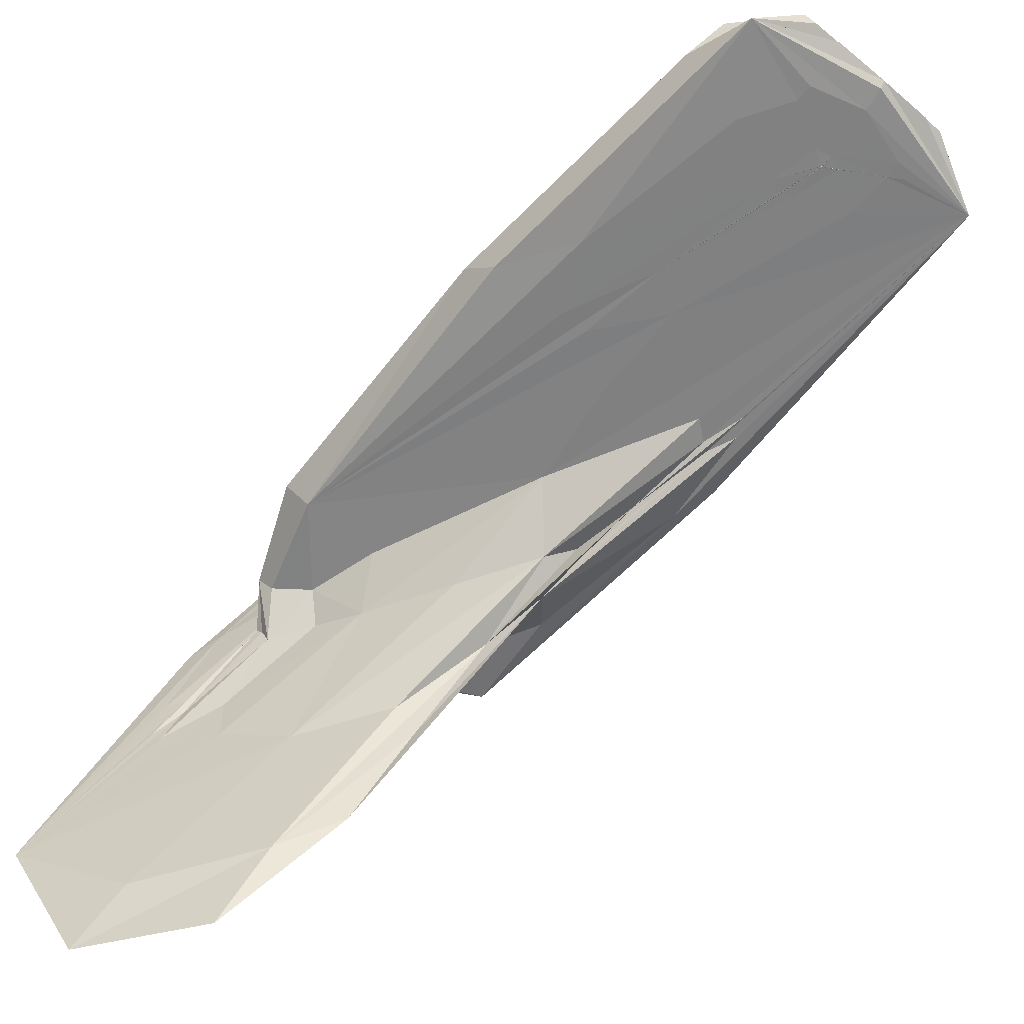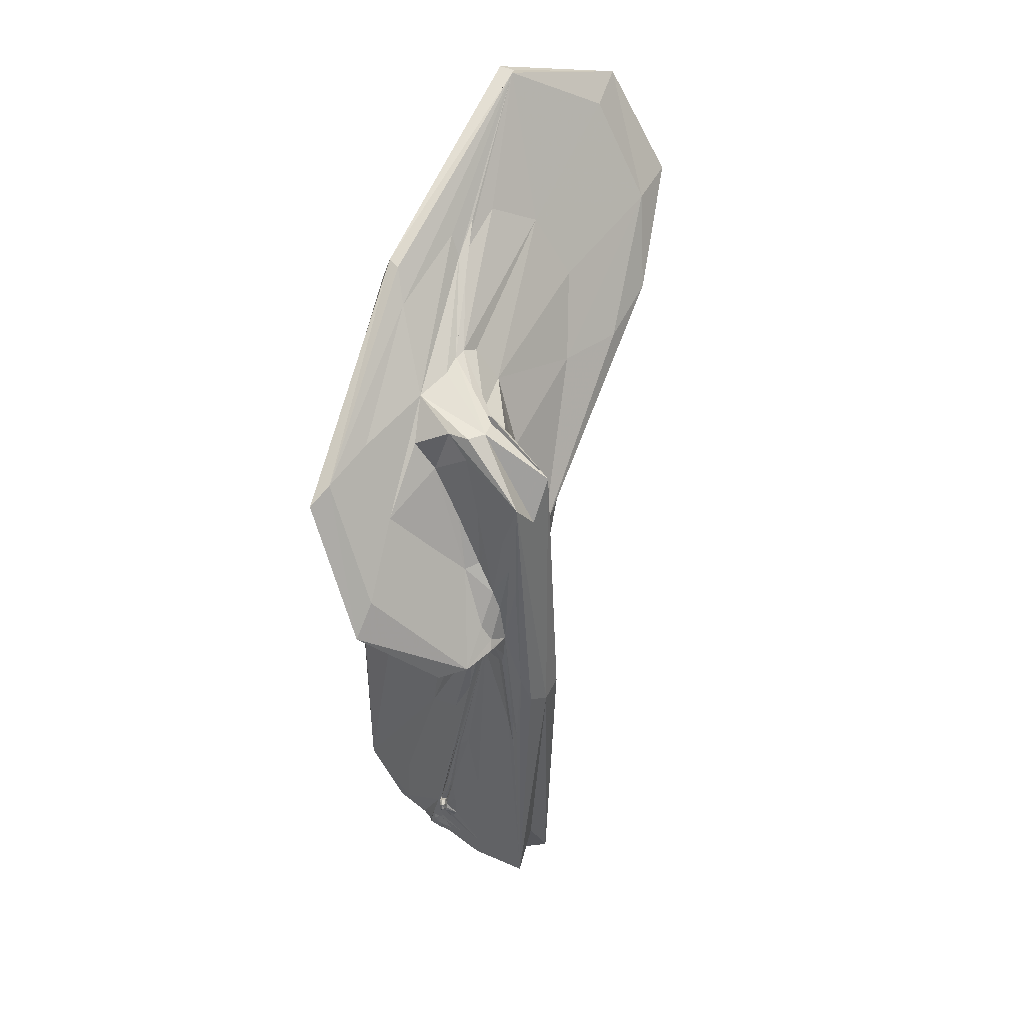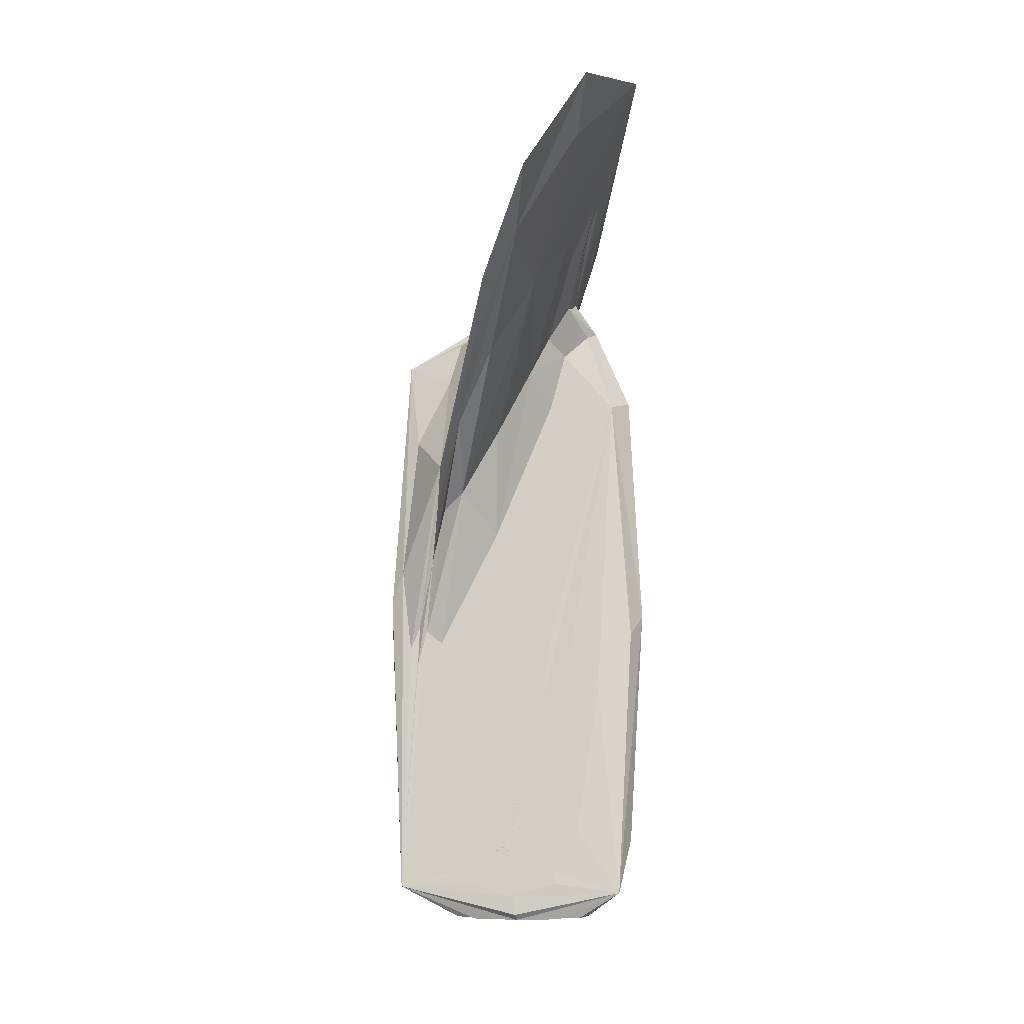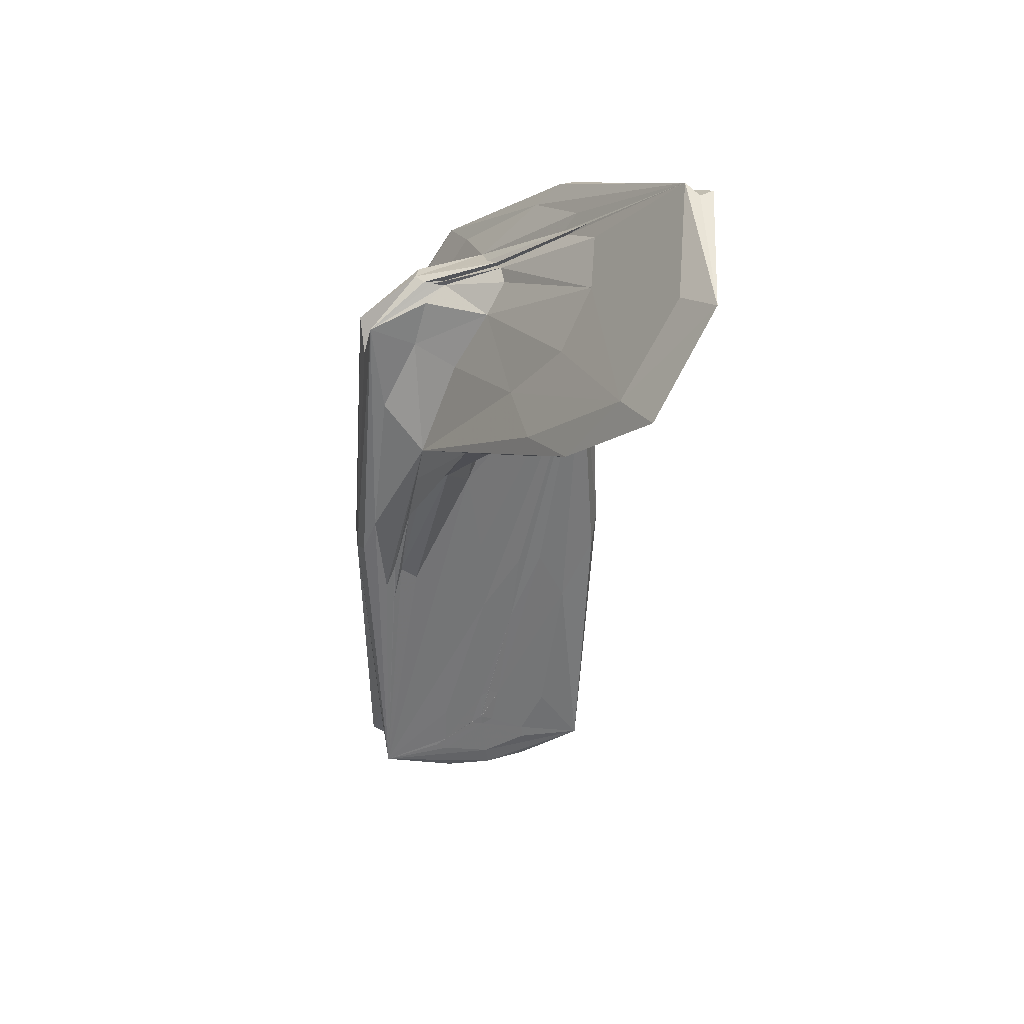
<metadata>
{"format":"obj","ext":"obj","renderer":"f3d","projection":"perspective","resolution":1024,"background":"white","views":[{"elev":-60.5,"azim":-40.0,"up":"+Z"},{"elev":44.5,"azim":43.0,"up":"+Y"},{"elev":-13.6,"azim":-172.1,"up":"+Y"},{"elev":33.8,"azim":165.0,"up":"+Y"}]}
</metadata>
<code>
o 081_Cube.335
v -2.602 -0.07817 -0.009525
v 1.76 -0.3635 -0.4928
v 0.3183 1.613 -0.4979
v 1.905 -0.2858 -0.4936
v -1.107 5.377 -0.5047
v 2.271 0.8637 -0.4939
v 1.33 4.89 -0.4987
v 0.01132 -1.627 -0.4985
v -0.5849 -2.013 -0.5006
v 0.9158 -5.147 -0.4943
v 0.9169 -5.157 -0.4945
v -1.731 -1.645 -0.5072
v -0.8282 -5.177 -0.5032
v -0.002952 -5.673 -0.5
v 2.576 0.0569 0.000524
v 0.6666 -5.503 0.4931
v 0.9658 -5.71 0.4927
v 0.9497 -5.793 0.4924
v 2.159 -0.5275 0.4942
v 2.364 0.8028 0.494
v 2.071 3.575 0.4946
v 0.7103 -2.48 0.4905
v 0.6678 -2.484 0.4915
v 0.611 -2.52 0.4923
v 1.192 -3.38 0.4916
v 1.054 -5.262 0.4919
v 0.7228 -5.303 0.492
v 0.06828 -5.041 0.4918
v 2.037 -0.5888 0.493
v 0.5363 -2.705 0.4925
v 0.6554 6 0.4957
v 1.323 4.449 0.4946
v 1.01 -0.4609 0.4923
v -0.002311 -1.637 0.4927
v -0.8013 1.43 0.4921
v -0.8651 4.969 0.4929
v -0.9576 -5.683 0.4927
v 1.296 -5.942 0.1262
v -0.8512 -5.978 0.2374
v -1.03 -5.913 0.4153
v -0.7763 -6.082 -0.1718
v -0.06754 -6.123 -0.3614
v 0.7953 -6.065 -0.1871
v -1.44 -6.041 0.005515
v 1.148 6.027 0.1072
v 0.6763 6.013 -0.3664
v 0.6755 6.026 -0.2208
v -1.738 5.942 -0.1739
v -1.442 5.944 0.2717
v 0.09015 -4.671 -0.5041
v -0.1412 -6.051 -0.06085
v 0.1128 -4.675 -0.502
v 0.1466 -5.741 0.5243
v 0.02558 -5.955 0.2546
v 0.1306 -5.824 0.524
v -0.07881 -6.051 -0.04739
v -0.09289 -5.492 0.5539
v 0.02842 -5.668 0.5619
v -0.24 -5.886 0.4756
v -0.168 -5.656 0.553
v -0.1562 -5.92 0.4155
v -0.1282 -6 0.178
v -0.223 -6.04 -0.009059
v 0.108 -4.669 -0.5036
v 0.08703 -4.659 -0.5041
v -0.8759 5.852 -3.719
v 1.388 2.186 0.911
v -1.784 7.464 -1.816
v -1.794 7.474 -2.15
v -1.458 6.897 -2.259
v -1.56 7.134 -0.1518
v 0.4722 3.763 1.994
v 0.7995 3.491 -2.399
v 2.082 1.896 0.9097
v -0.1681 5.248 -5.712
v 1.886 1.606 1.223
v 1.96 1.835 0.9084
v -1.189 7.37 -3.72
v -1.262 7.554 -1.772
v -1.152 7.409 -0.2551
v 0.4541 4.742 1.804
v 0.1327 5.142 -3.176
v 1.279 3.299 0.8056
v 2.013 2.041 0.9092
v -1.271 7.57 -1.971
v -1.752 7.927 -0.5531
v 1.063 3.274 3.303
v -2.247 8.56 -7.039
v 0.2599 -4.584 0.6077
v 0.1671 -4.66 0.5857
v 0.3621 -4.688 0.6161
v 0.3022 -4.613 0.5523
v 0.3647 -4.825 0.6701
v 0.2581 -4.946 0.6247
v 0.2158 -4.933 0.6244
v 0.2201 -4.737 0.6614
v 0.3803 -4.565 0.7861
v -0.5303 5.46 1.79
v 1.41 3.379 0.572
v 0.8113 -1.926 0.4908
v -0.8998 -4.626 0.493
v 0.3879 -4.117 0.5058
v -0.04772 -6.03 -0.466
v -0.3248 -6.054 -0.08111
v -0.06659 -4.001 -0.4997
v -1.893 8.357 -6.259
v -1.141 6.724 -7.347
v -0.2718 -6.062 -0.09836
v -0.3823 -6.004 0.1526
v 1.004 1.296 0.597
v 0.9396 -2.157 0.4909
v 0.9532 3.867 1.211
v -1.507 7.953 -2.389
v -1.46 6.864 -3.062
v -1.184 -5.941 0.3518
v 1.24 -5.839 0.4007
v 1.843 2.337 0.9868
v 0.2089 -5.182 0.4922
v -0.2207 -5.899 0.4567
v -0.5578 -6.031 0.009758
v -1.216 -0.5969 -0.504
v -0.05186 -6.029 0.03673
v 0.1032 -5.873 0.4644
v -1.233 6.335 -0.3054
v -1.317 6.344 -0.7505
v 0.7627 -1.625 0.4924
v 1.475 2.117 -0.9711
v 1.14 -6.04 -0.1351
v -0.1453 -4.794 -0.5008
v 0.9765 3.766 2.833
v -1.667 5.942 0.1044
v 0.9209 6.029 -0.2958
v -0.3968 -5.965 0.2635
v 1.058 5.62 0.4953
v -0.8113 4.285 -0.5027
v 0.107 -4.682 -0.505
v 1.088 5.73 -0.466
v 0.3467 -5.939 0.2206
v -1.441 5.692 0.438
v 0.1664 4.964 -4.479
v 2.104 1.884 1.013
v -1.994 7.788 -6.16
v 0.3012 -4.584 0.5817
v -0.2403 5.922 1.632
v -0.01835 4.511 -3.68
v 0.7917 -6.088 -0.2798
v -0.8562 3.838 0.492
v 2.031 1.394 0.5987
v -0.1329 -5.562 0.5687
v 0.4094 -4.674 0.7882
v 0.1453 -6.048 -0.07673
v 2.269 -0.8496 0.4938
v -2.388 4.418 -0.05026
v 0.3148 -4.796 -0.4978
v 0.8867 -5.411 -0.4952
v -0.823 5.625 -0.942
v 0.3163 -4.872 0.6695
v 1.878 1.317 0.597
v 1.974 3.616 -0.4964
v -1.957 7.753 -1.811
v -0.5626 -0.8606 0.4925
v 1.099 -5.646 0.4927
v 0.1343 5.665 0.823
v 0.2061 -4.611 0.6144
v -2.143 0.3347 0.3669
v 0.3172 -4.525 0.7104
v -1.492 7.913 -2.884
v -0.04319 -5.826 0.5596
v -0.06389 -5.592 0.571
v -2.392 -0.5057 -0.385
v 1.196 2.515 1.391
v 2.179 -1.204 0.4937
v 2.086 -0.7218 -0.4933
v 1.503 1.257 0.6745
v 1.156 -5.347 0.4917
v 1.161 -5.763 0.4926
v 1.934 -1.041 -0.4926
v -2.309 -4.56 -0.006132
v -0.7652 -0.6001 -0.5014
v -1.518 7.898 -0.5175
v -2.024 7.844 -2.478
v 1.94 2.564 0.5982
v 2.227 4.556 0.02665
v 1.118 -5.27 -0.4937
v 0.2492 -4.92 0.6581
v -0.1815 -6.038 0.03865
v -0.01647 -5.979 0.2374
v -0.1899 -6.045 -0.03813
v 0.3241 -4.617 0.5838
v -1.789 7.628 -0.4139
v -0.1009 -6.056 -0.06496
v 2.504 0.2141 -0.3695
v -0.2828 6.341 -1.172
v 0.3137 -4.786 -0.4976
v 0.12 -5.718 0.5414
v -0.8919 -6.113 -0.2822
v 0.3348 -4.113 0.5206
v 0.8502 3.272 3.072
v 0.1376 -5.802 0.5321
v -0.4517 -5.906 0.4109
v 0.1195 -5.409 0.5087
v 0.1027 -4.668 -0.5054
v -0.3617 -5.618 0.5077
v 0.2547 -4.168 0.516
v -0.2062 -5.81 0.5485
v -0.5759 6.321 -3.982
v 0.7519 -1.946 0.492
v 2.082 1.826 1.013
v 0.1351 -5.022 0.5243
v 0.7109 -2.018 0.4922
v 0.3858 -4.774 0.6459
v 0.7012 4.662 -1.169
v 0.188 -4.666 0.6277
v -2.709 9.41 -4.778
v 0.3411 -5.1 0.5247
v 0.4962 -5.021 0.5364
v 0.5331 -4.433 0.5227
v -1.289 -4.415 -0.5056
v 0.06381 -0.05758 -0.4987
v 1.95 1.714 1.09
v 1.041 6.027 -0.1689
v -0.8403 -5.437 -0.5035
v -0.08756 -3.991 -0.5002
v 1.844 1.855 2.108
v 0.1293 -4.889 0.5339
v 0.8892 -4.39 -0.4947
v 0.4031 -4.585 0.7208
v 1.715 1.701 1.199
v 0.6379 2.337 0.5966
v 0.2679 4.418 -4.179
v -1.941 7.704 -2.672
v 1.854 -1.957 0.492
v 0.3536 -5.698 0.5007
v 2.518 0.2879 0.3703
v -1.279 -5.992 0.1978
v 1.329 2.039 -0.9703
v 0.9096 4.234 0.5725
v 1.013 6.02 0.3985
v 1.912 4.158 0.4945
v -1.288 -6.084 -0.1732
v -0.09239 4.433 0.8684
v 0.2378 -4.837 0.6669
v 0.1106 -4.674 -0.5047
v 0.3335 -5.801 0.5004
v -0.1771 6.388 -0.3087
v 0.6113 -1.353 0.4927
v 0.313 -4.618 0.7777
v -0.215 5.439 3.014
v -1.474 7.906 -1.819
v 1.289 -4.849 0.4921
v 0.9743 -5.466 0.4927
v 2.247 -4.449 0.03247
v 0.08402 -4.663 -0.5058
v -1.193 -5.845 0.473
v 0.1553 -4.448 0.4927
v 0.1976 3.533 -1.302
v -0.1056 -5.952 0.3299
v -0.3041 6.405 -0.5895
v 0.2134 -5.532 0.5104
v -1.577 5.801 -0.4235
v 2.233 3.144 0.4946
v 1.452 -0.6121 -0.4935
v -2.097 -5.622 -0.4412
v -2.083 -5.137 0.4317
v -2.109 4.869 0.3701
v -2.073 4.259 -0.4702
v -0.5024 -6.043 -0.05912
v -0.5034 -6.02 0.08782
v 0.4147 1.012 0.5387
v 0.4241 3.272 0.7167
v -0.2878 -4.08 -0.5013
v -1.355 6.434 -0.6586
v -0.4969 -5.936 0.3396
v -0.267 -5.976 0.2392
v -0.07456 -6.061 -0.1279
v -0.3235 -6.047 -0.08184
v -0.1052 -6.051 -0.006959
v -0.968 5.957 0.3233
v -0.009389 -4.989 0.4972
v 1.322 1.107 0.6688
v 1.616 1.924 2.02
v 0.09791 -4.093 -0.4985
v 0.02043 -4.366 -0.5014
v 0.08472 -4.883 -0.4992
v -1.25 6.258 -1.005
v 0.08942 -5.872 0.5212
v -0.1547 -5.779 0.6
v -0.4618 -5.815 0.4868
v 2.221 -5.463 -0.4662
v -0.3591 5.316 2.784
v 1.482 1.064 0.5209
v 2.091 1.873 1.629
v 0.1046 -4.676 -0.5085
v -0.4941 4.905 -1.141
v -2.982 9.42 -4.682
v 0.2544 -6.021 0.004579
v 0.3853 -5.851 0.4322
v 0.3751 -5.63 0.505
v 0.05268 -5.496 0.5279
v 0.1875 -5.072 0.5331
v 0.1672 -4.92 0.5692
v 2.35 -5.262 0.477
v 2.008 1.193 0.6242
v 0.2077 -4.356 0.5141
v 0.4903 -5.072 0.5359
v 0.5689 -4.875 0.5307
v 0.4518 -4.059 0.514
v 0.3144 -3.997 0.523
v 0.4061 -3.968 0.5134
v 0.917 2.311 -1.291
v 0.56 -4.937 -0.4962
v 0.3933 -5.764 0.5027
v -0.1561 5.688 2.593
v -2.526 9.549 -4.52
v 2.048 1.837 0.5777
v 1.61 1.069 -0.7056
v -0.8669 5.983 -6.19
v 2.167 5.273 -0.4037
v 0.4611 5.178 0.6745
v 2.206 5.103 0.4427
v 1.787 2.905 0.6174
v 1.39 2.907 -1.203
v -0.2283 6.224 0.2994
v 1.009 4.055 0.5726
v -0.88 6.649 -6.421
v 0.09743 5.79 -1.338
v -0.2688 6.495 -0.6396
v -0.2991 6.491 -0.8681
v 0.257 -4.568 0.7103
v 0.3429 -4.741 0.7919
v 0.3468 -4.541 0.6581
v 0.4096 -4.673 0.7275
f 1 170 263 178
f 1 178 264 165
f 1 165 265 153
f 1 153 266 170
f 2 262 310 236
f 2 236 316 177
f 2 177 289 262
f 3 219 266 135
f 3 135 294 256
f 3 256 310 262
f 3 262 289 219
f 4 177 316 127
f 4 127 322 173
f 4 173 289 177
f 5 135 266 260
f 5 260 285 156
f 5 156 294 135
f 6 173 322 159
f 6 159 318 192
f 6 192 289 173
f 7 159 322 212
f 7 212 326 137
f 7 137 318 159
f 8 179 266 219
f 8 219 289 226
f 8 226 282 179
f 9 223 271 121
f 9 121 266 179
f 9 179 282 105
f 9 105 283 223
f 10 226 289 184
f 10 184 311 194
f 10 194 282 226
f 11 184 289 155
f 11 155 284 154
f 11 154 311 184
f 12 121 271 218
f 12 218 263 170
f 12 170 266 121
f 13 129 284 222
f 13 222 263 218
f 13 218 271 129
f 14 155 289 103
f 14 103 263 222
f 14 222 284 155
f 15 192 318 183
f 15 183 320 234
f 15 234 302 252
f 15 252 289 192
f 16 201 299 259
f 16 259 298 162
f 16 162 302 251
f 16 251 279 201
f 17 162 298 233
f 17 233 312 176
f 17 176 302 162
f 18 176 312 244
f 18 244 297 116
f 18 116 302 176
f 19 172 302 152
f 19 152 315 148
f 19 148 303 172
f 20 152 302 234
f 20 234 320 261
f 20 261 315 152
f 21 261 320 239
f 21 239 321 182
f 21 182 315 261
f 22 111 291 100
f 22 100 309 102
f 22 102 307 111
f 23 100 291 207
f 23 207 308 197
f 23 197 309 100
f 24 207 291 210
f 24 210 304 204
f 24 204 308 207
f 25 217 306 250
f 25 250 302 232
f 25 232 291 111
f 25 111 307 217
f 26 250 306 216
f 26 216 305 175
f 26 175 302 250
f 27 215 300 118
f 27 118 279 251
f 27 251 302 175
f 27 175 305 215
f 28 255 279 118
f 28 118 300 209
f 28 209 301 225
f 28 225 304 255
f 29 232 302 172
f 29 172 303 158
f 29 158 291 232
f 30 210 291 126
f 30 126 279 255
f 30 255 304 210
f 31 134 320 238
f 31 238 323 163
f 31 163 319 134
f 32 237 324 99
f 32 99 321 239
f 32 239 320 134
f 32 134 319 237
f 33 246 279 126
f 33 126 291 174
f 33 174 280 246
f 34 110 269 161
f 34 161 264 101
f 34 101 279 246
f 34 246 280 110
f 35 147 265 165
f 35 165 264 161
f 35 161 269 229
f 35 229 270 147
f 36 147 270 241
f 36 241 278 139
f 36 139 265 147
f 37 101 264 254
f 37 254 288 203
f 37 203 279 101
f 38 138 296 128
f 38 128 289 252
f 38 252 302 116
f 38 116 297 138
f 39 235 268 109
f 39 109 274 133
f 39 133 273 115
f 39 115 264 235
f 40 115 273 200
f 40 200 288 254
f 40 254 264 115
f 41 104 267 240
f 41 240 263 196
f 41 196 275 108
f 41 108 276 104
f 42 196 263 103
f 42 103 289 146
f 42 146 275 196
f 43 146 289 128
f 43 128 296 151
f 43 151 275 146
f 44 235 264 178
f 44 178 263 240
f 44 240 267 120
f 44 120 268 235
f 45 238 320 183
f 45 183 318 221
f 45 221 327 245
f 45 245 323 238
f 46 132 318 137
f 46 137 326 193
f 46 193 328 132
f 47 221 318 132
f 47 132 328 258
f 47 258 327 221
f 48 260 266 153
f 48 153 265 131
f 48 131 272 125
f 48 125 285 260
f 49 124 272 131
f 49 131 265 139
f 49 139 278 124
f 50 129 271 253
f 50 253 293 136
f 50 136 284 129
f 51 191 277 188
f 51 188 267 104
f 51 104 276 108
f 51 108 275 191
f 52 136 293 243
f 52 243 282 194
f 52 194 311 154
f 52 154 284 136
f 53 233 298 195
f 53 195 286 199
f 53 199 312 233
f 54 122 296 138
f 54 138 297 123
f 54 123 286 187
f 54 187 277 122
f 55 123 297 244
f 55 244 312 199
f 55 199 286 123
f 56 122 277 191
f 56 191 275 151
f 56 151 296 122
f 57 201 279 149
f 57 149 287 169
f 57 169 299 201
f 58 169 287 168
f 58 168 286 195
f 58 195 298 259
f 58 259 299 169
f 59 200 273 119
f 59 119 287 205
f 59 205 288 200
f 60 205 287 149
f 60 149 279 203
f 60 203 288 205
f 61 133 274 257
f 61 257 286 168
f 61 168 287 119
f 61 119 273 133
f 62 186 277 187
f 62 187 286 257
f 62 257 274 109
f 62 109 268 186
f 63 186 268 120
f 63 120 267 188
f 63 188 277 186
f 64 105 282 243
f 64 243 293 202
f 64 202 283 105
f 65 223 283 202
f 65 202 293 253
f 65 253 271 223
f 66 256 294 114
f 66 114 295 142
f 66 142 317 145
f 66 145 310 256
f 67 171 270 229
f 67 229 269 110
f 67 110 280 228
f 67 228 281 171
f 68 160 295 181
f 68 181 272 124
f 68 124 278 160
f 69 181 295 231
f 69 231 285 125
f 69 125 272 181
f 70 231 295 114
f 70 114 294 156
f 70 156 285 231
f 71 160 278 98
f 71 98 290 190
f 71 190 295 160
f 72 171 281 198
f 72 198 290 98
f 72 98 278 241
f 72 241 270 171
f 73 145 317 230
f 73 230 322 127
f 73 127 316 236
f 73 236 310 145
f 74 148 315 141
f 74 141 292 208
f 74 208 303 148
f 75 230 317 107
f 75 107 325 140
f 75 140 322 230
f 76 220 292 224
f 76 224 281 228
f 76 228 280 174
f 76 174 291 220
f 77 220 291 158
f 77 158 303 208
f 77 208 292 220
f 78 206 325 106
f 78 106 314 167
f 78 167 328 193
f 78 193 326 206
f 79 113 314 249
f 79 249 323 245
f 79 245 327 113
f 80 249 314 180
f 80 180 313 144
f 80 144 323 249
f 81 144 313 130
f 81 130 292 112
f 81 112 319 163
f 81 163 323 144
f 82 206 326 212
f 82 212 322 140
f 82 140 325 206
f 83 112 292 117
f 83 117 321 99
f 83 99 324 237
f 83 237 319 112
f 84 117 292 141
f 84 141 315 182
f 84 182 321 117
f 85 113 327 258
f 85 258 328 167
f 85 167 314 113
f 86 190 290 248
f 86 248 313 180
f 86 180 314 214
f 86 214 295 190
f 87 248 290 198
f 87 198 281 224
f 87 224 292 130
f 87 130 313 248
f 88 214 314 106
f 88 106 325 107
f 88 107 317 142
f 88 142 295 214
f 89 197 308 164
f 89 164 329 166
f 89 166 331 143
f 89 143 309 197
f 90 204 304 213
f 90 213 329 164
f 90 164 308 204
f 91 217 307 189
f 91 189 331 227
f 91 227 332 211
f 91 211 306 217
f 92 102 309 143
f 92 143 331 189
f 92 189 307 102
f 93 211 332 150
f 93 150 330 157
f 93 157 305 216
f 93 216 306 211
f 94 215 305 157
f 94 157 330 185
f 94 185 300 215
f 95 209 300 185
f 95 185 330 242
f 95 242 301 209
f 96 242 330 247
f 96 247 329 213
f 96 213 304 225
f 96 225 301 242
f 97 247 330 150
f 97 150 332 227
f 97 227 331 166
f 97 166 329 247

</code>
